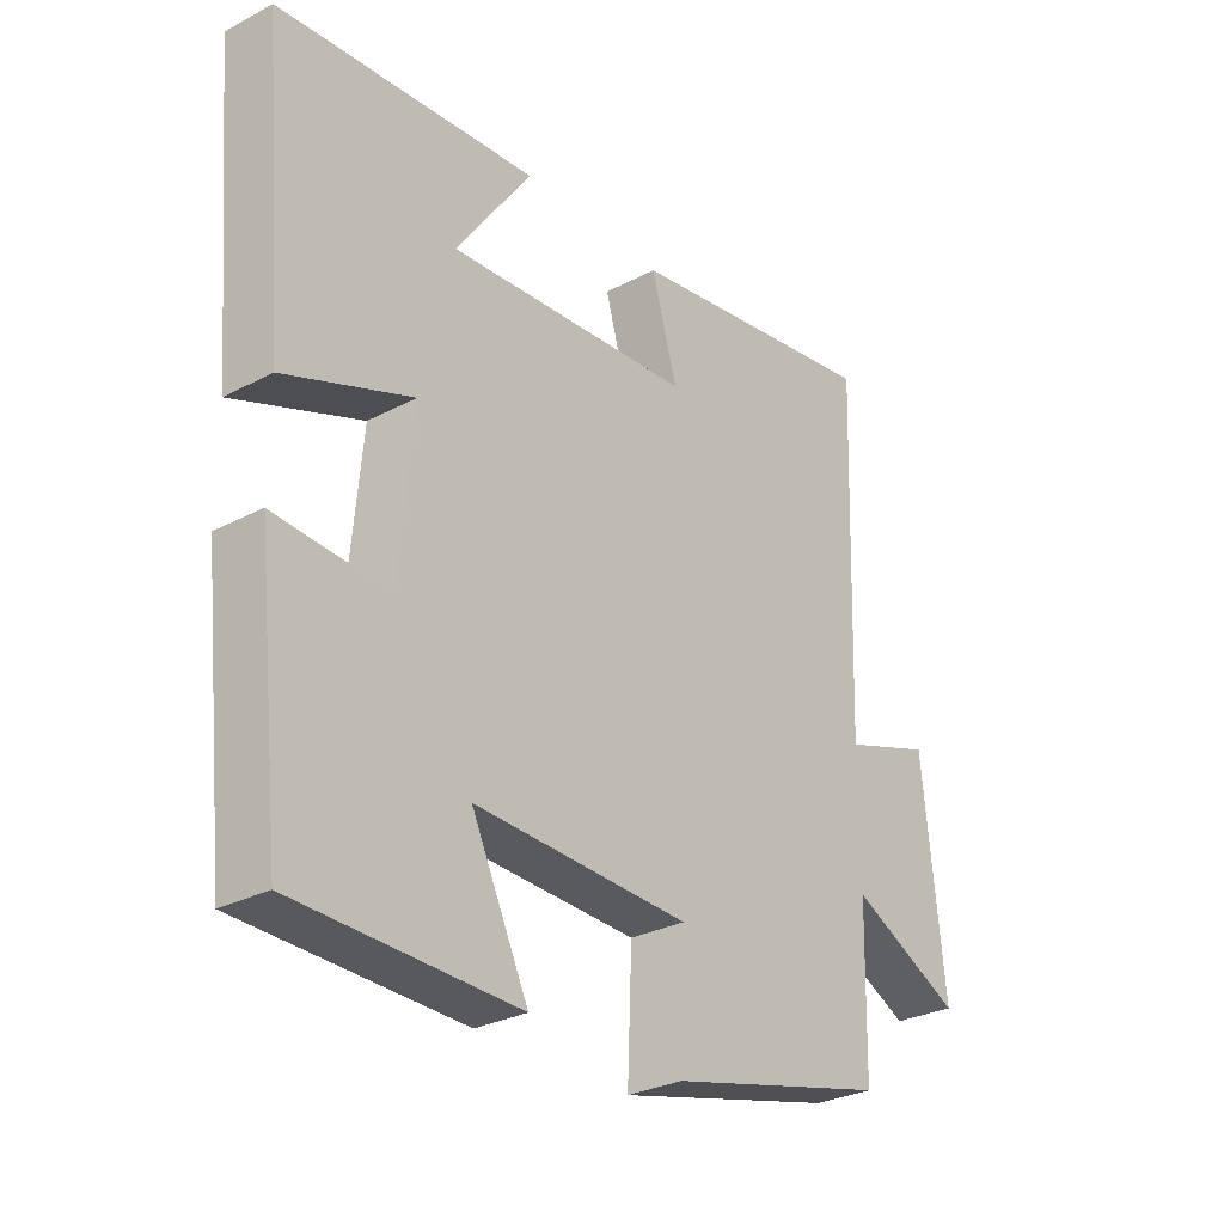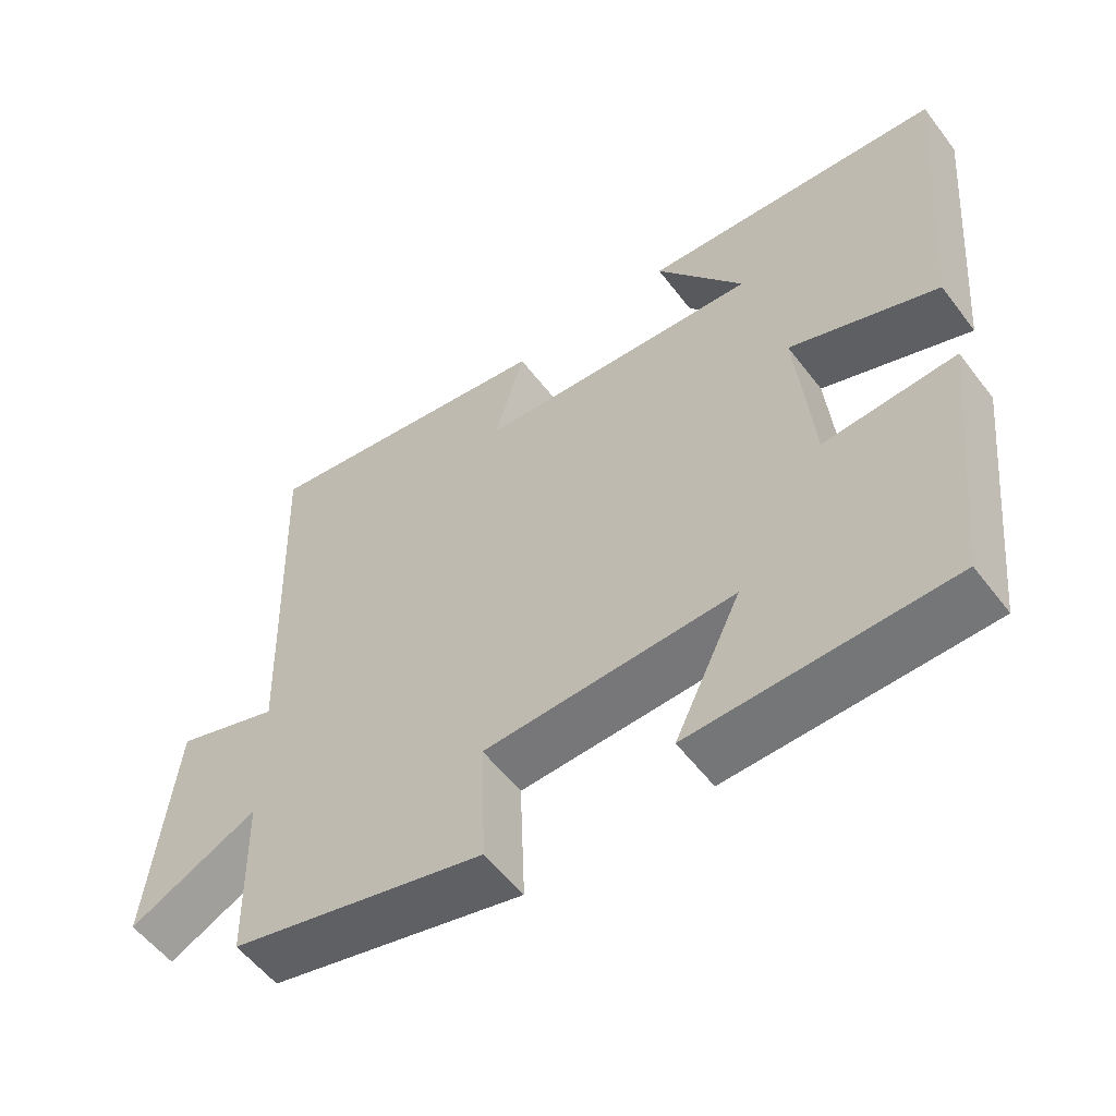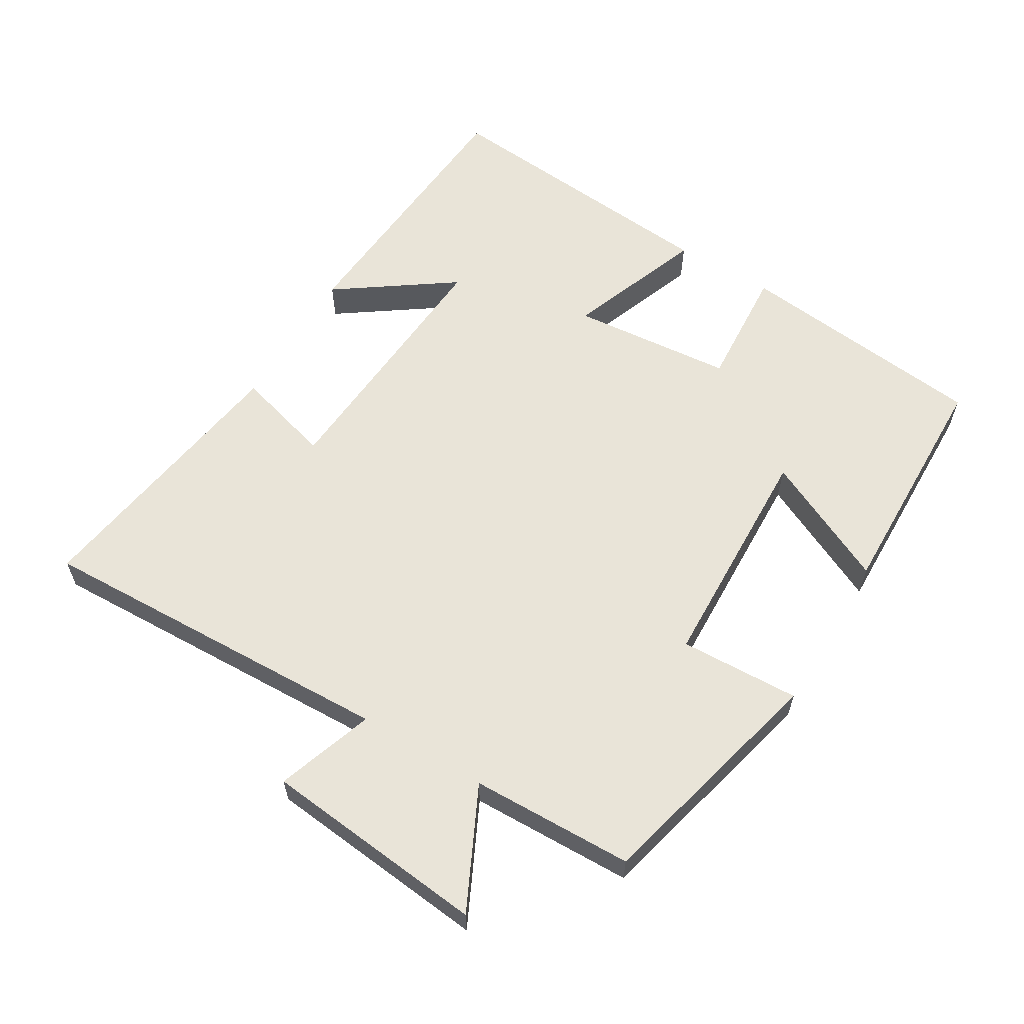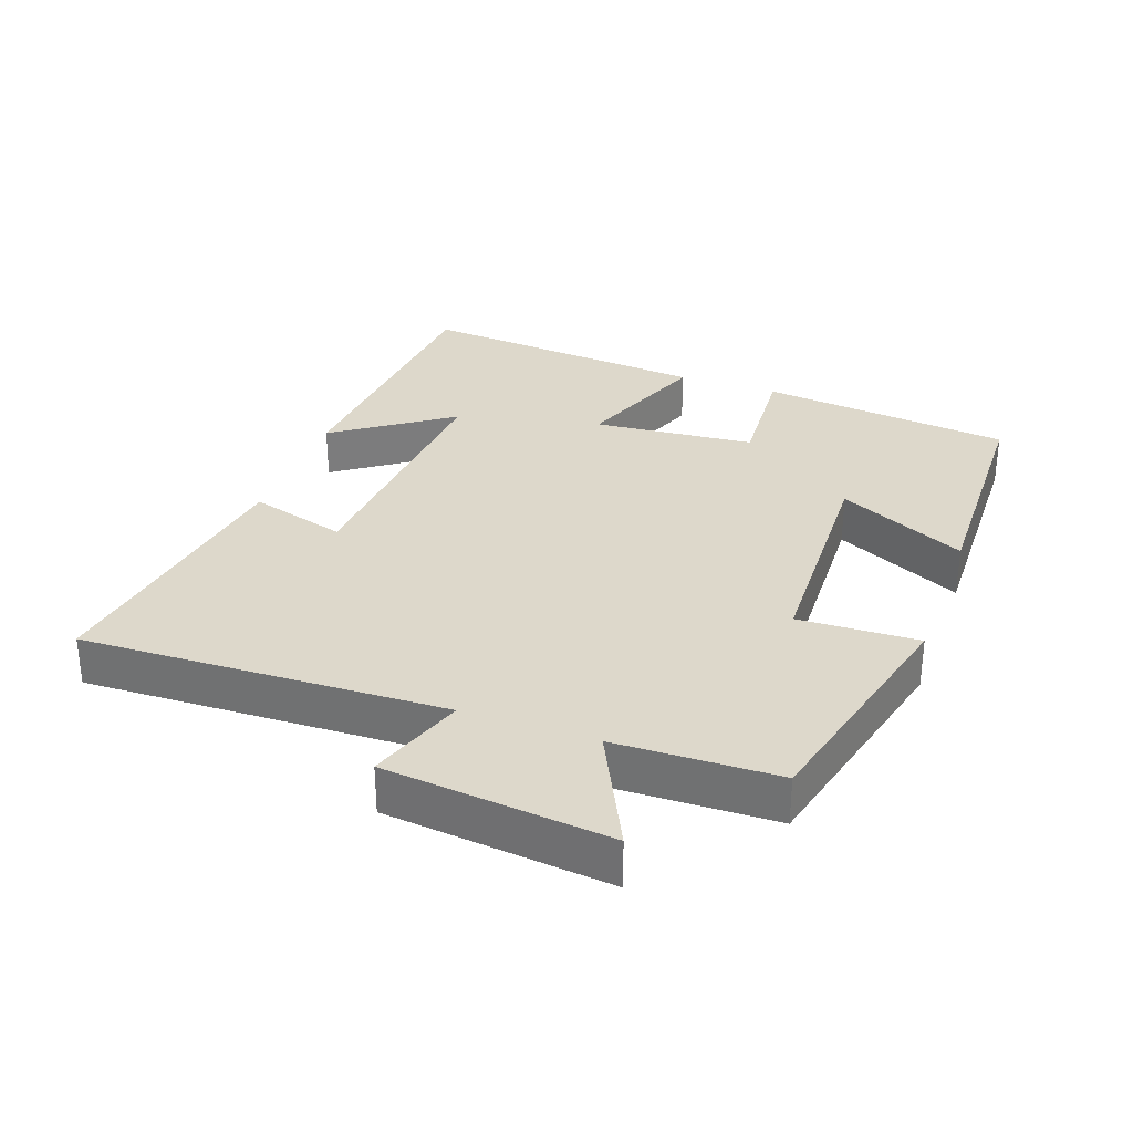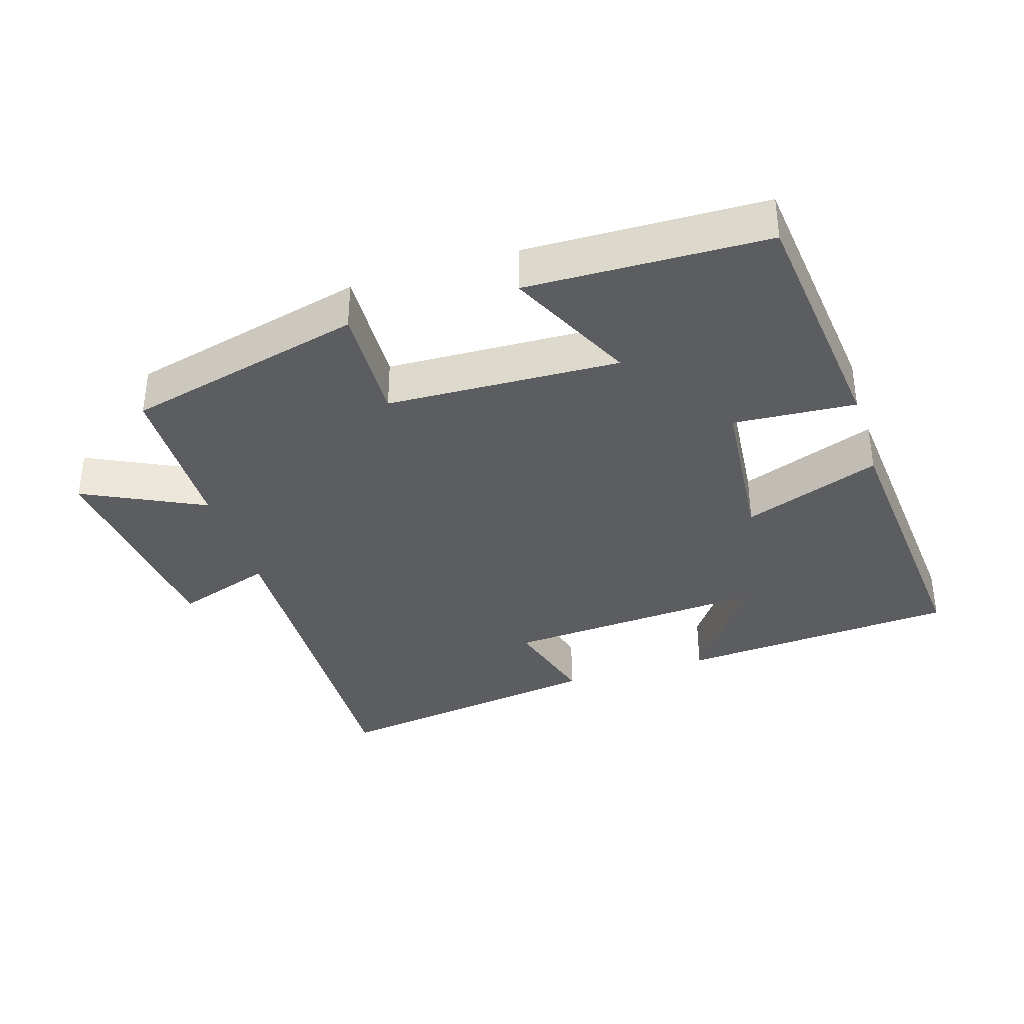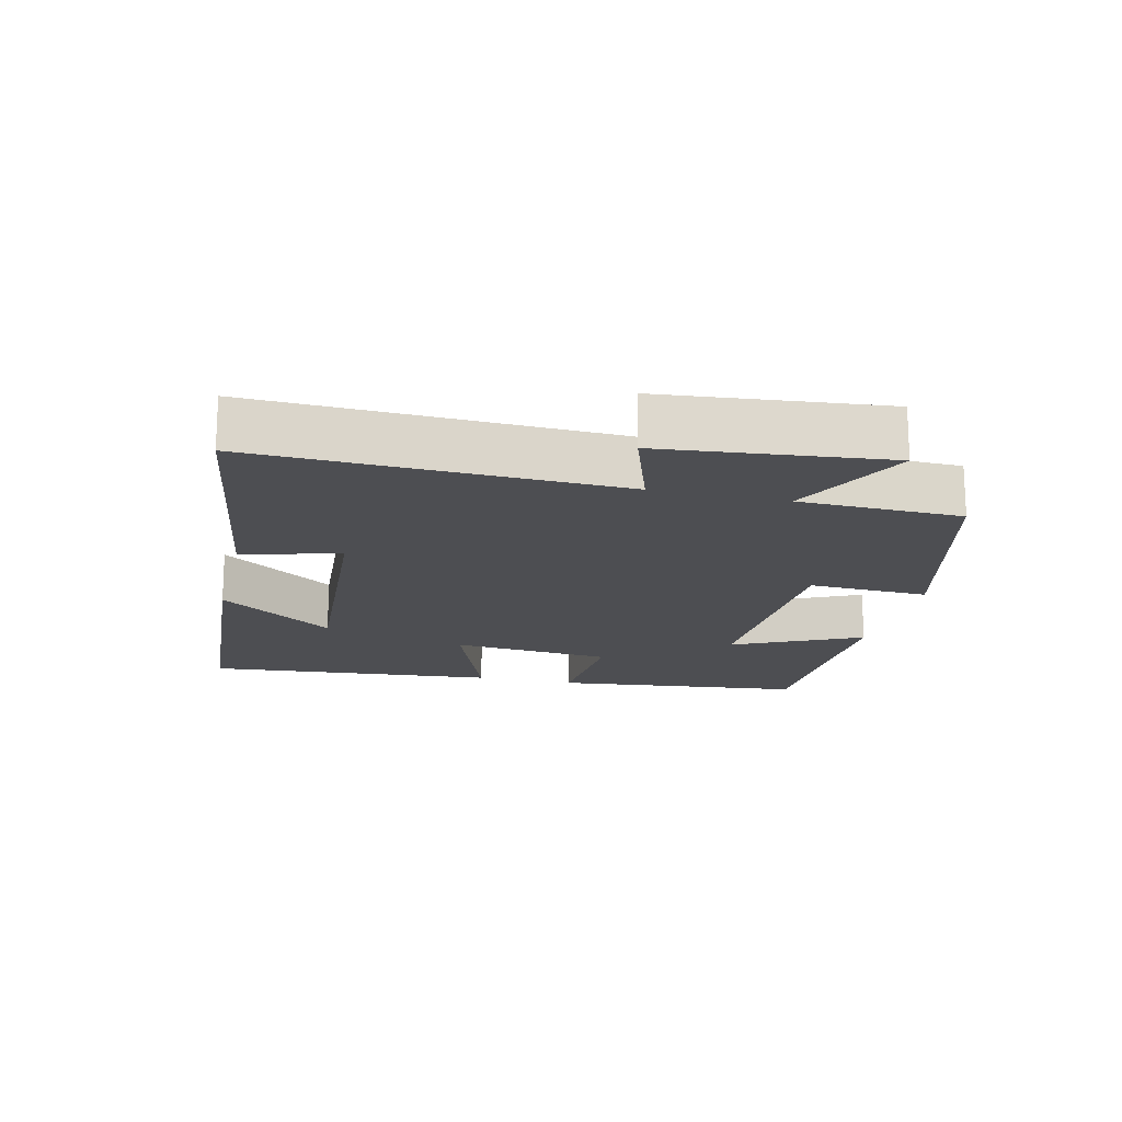
<metadata>
{"format":"obj","ext":"obj","renderer":"f3d","projection":"perspective","resolution":1024,"background":"white","views":[{"elev":-29.1,"azim":-51.8,"up":"+Z"},{"elev":-55.9,"azim":-143.2,"up":"+Z"},{"elev":60.4,"azim":121.0,"up":"+Y"},{"elev":31.4,"azim":109.8,"up":"+Y"},{"elev":-36.1,"azim":-162.7,"up":"+Y"},{"elev":-17.2,"azim":76.6,"up":"+Y"}]}
</metadata>
<code>
v -0.459 0.07 -0.492
v -0.5 0.07 -0.118
v -0.319 0.07 -0.13
v -0.297 0.07 0.11
v -0.5 0.07 0.034
v -0.538 0.07 0.469
v -0.125 0.07 0.5
v -0.246 0.07 0.328
v 0.146 0.07 0.356
v 0.105 0.07 0.5
v 0.519 0.07 0.563
v 0.5 0.07 0.025
v 0.644 0.07 0.074
v 0.678 0.07 -0.258
v 0.5 0.07 -0.171
v 0.494 0.07 -0.412
v 0.141 0.07 -0.5
v 0.148 0.07 -0.322
v -0.196 0.07 -0.31
v -0.105 0.07 -0.5
v -0.459 0 -0.492
v -0.5 0 -0.118
v -0.319 0 -0.13
v -0.297 0 0.11
v -0.5 0 0.034
v -0.538 0 0.469
v -0.125 0 0.5
v -0.246 0 0.328
v 0.146 0 0.356
v 0.105 0 0.5
v 0.519 0 0.563
v 0.5 0 0.025
v 0.644 0 0.074
v 0.678 0 -0.258
v 0.5 0 -0.171
v 0.494 0 -0.412
v 0.141 0 -0.5
v 0.148 0 -0.322
v -0.196 0 -0.31
v -0.105 0 -0.5
f 19 20 1 2
f 18 19 2 3
f 15 16 17 18
f 15 18 3 4
f 12 13 14 15
f 12 15 4
f 9 10 11 12
f 8 9 12 4
f 5 6 7 8
f 4 5 8
f 22 21 40 39
f 23 22 39 38
f 38 37 36 35
f 24 23 38 35
f 35 34 33 32
f 24 35 32
f 32 31 30 29
f 24 32 29 28
f 28 27 26 25
f 28 25 24
f 1 21 22 2
f 2 22 23 3
f 3 23 24 4
f 4 24 25 5
f 5 25 26 6
f 6 26 27 7
f 7 27 28 8
f 8 28 29 9
f 9 29 30 10
f 10 30 31 11
f 11 31 32 12
f 12 32 33 13
f 13 33 34 14
f 14 34 35 15
f 15 35 36 16
f 16 36 37 17
f 17 37 38 18
f 18 38 39 19
f 19 39 40 20
f 20 40 21 1

</code>
